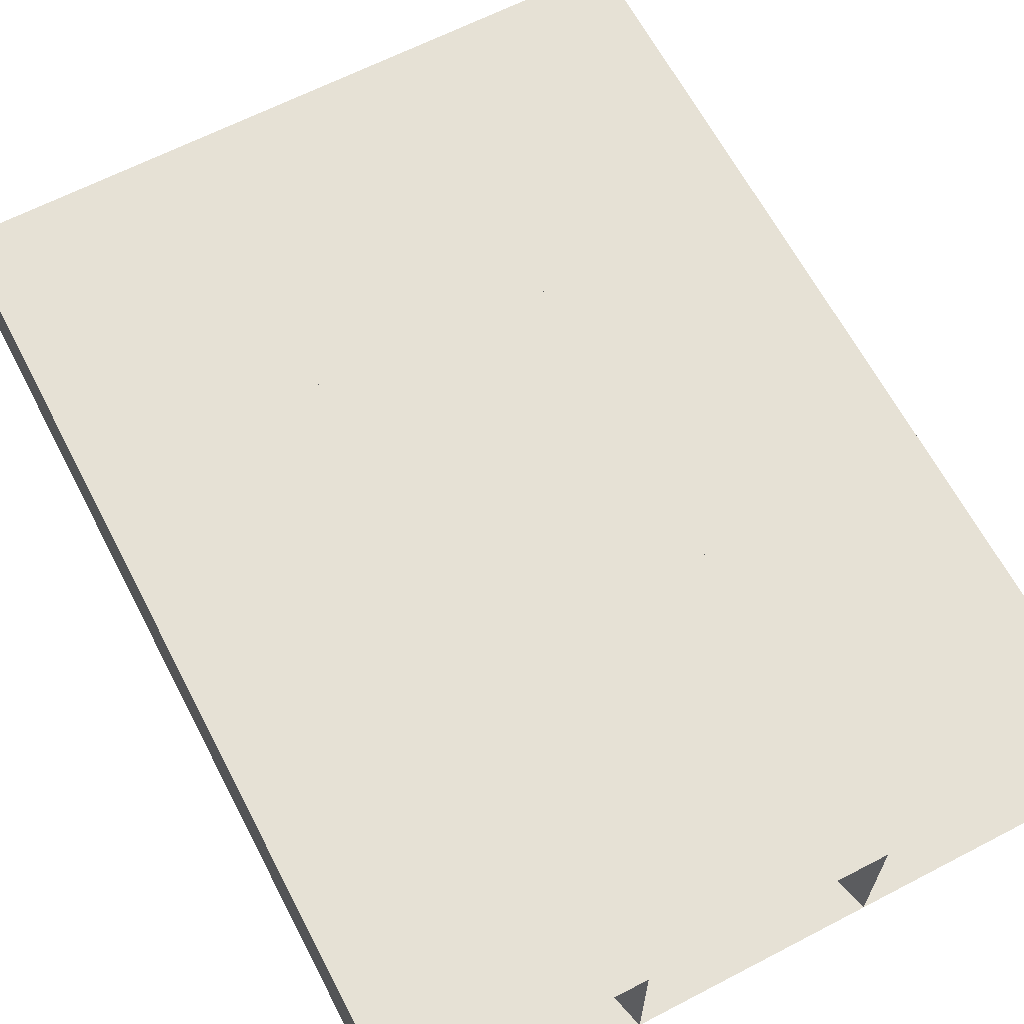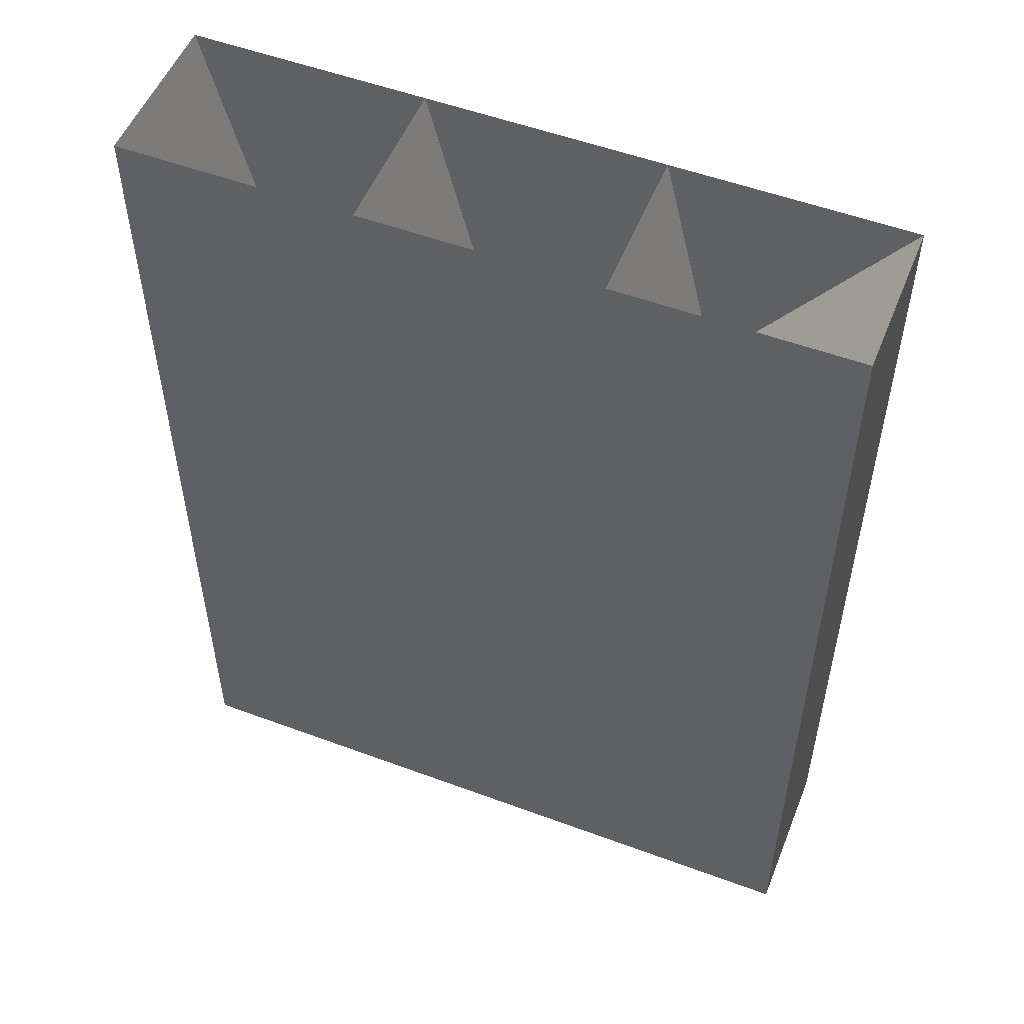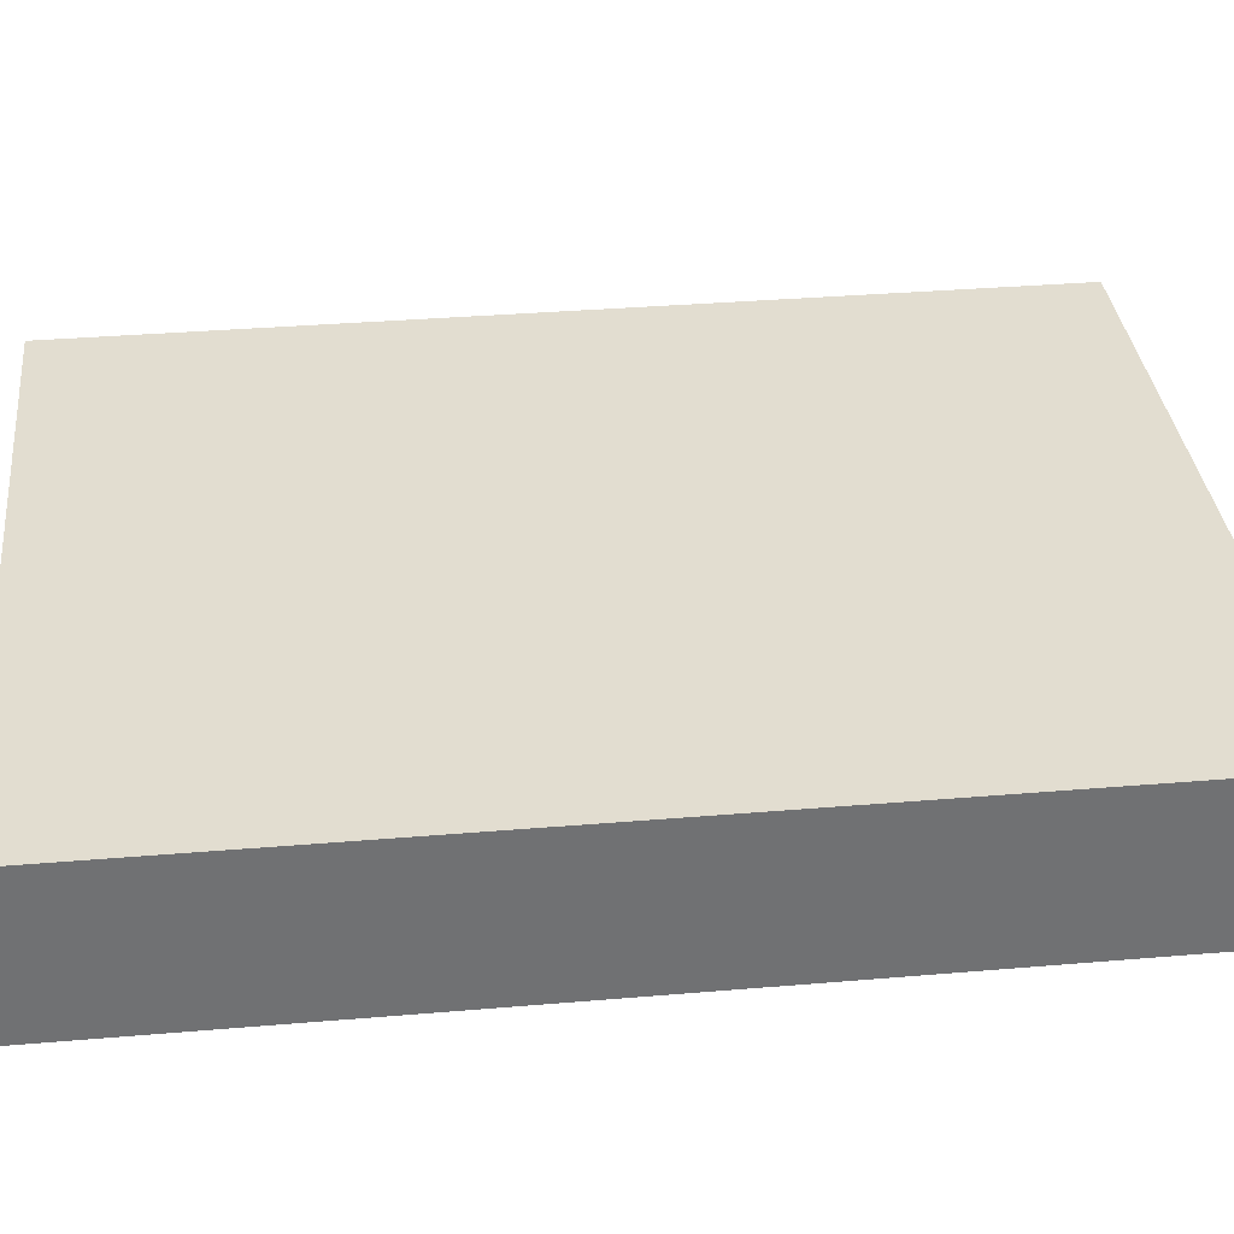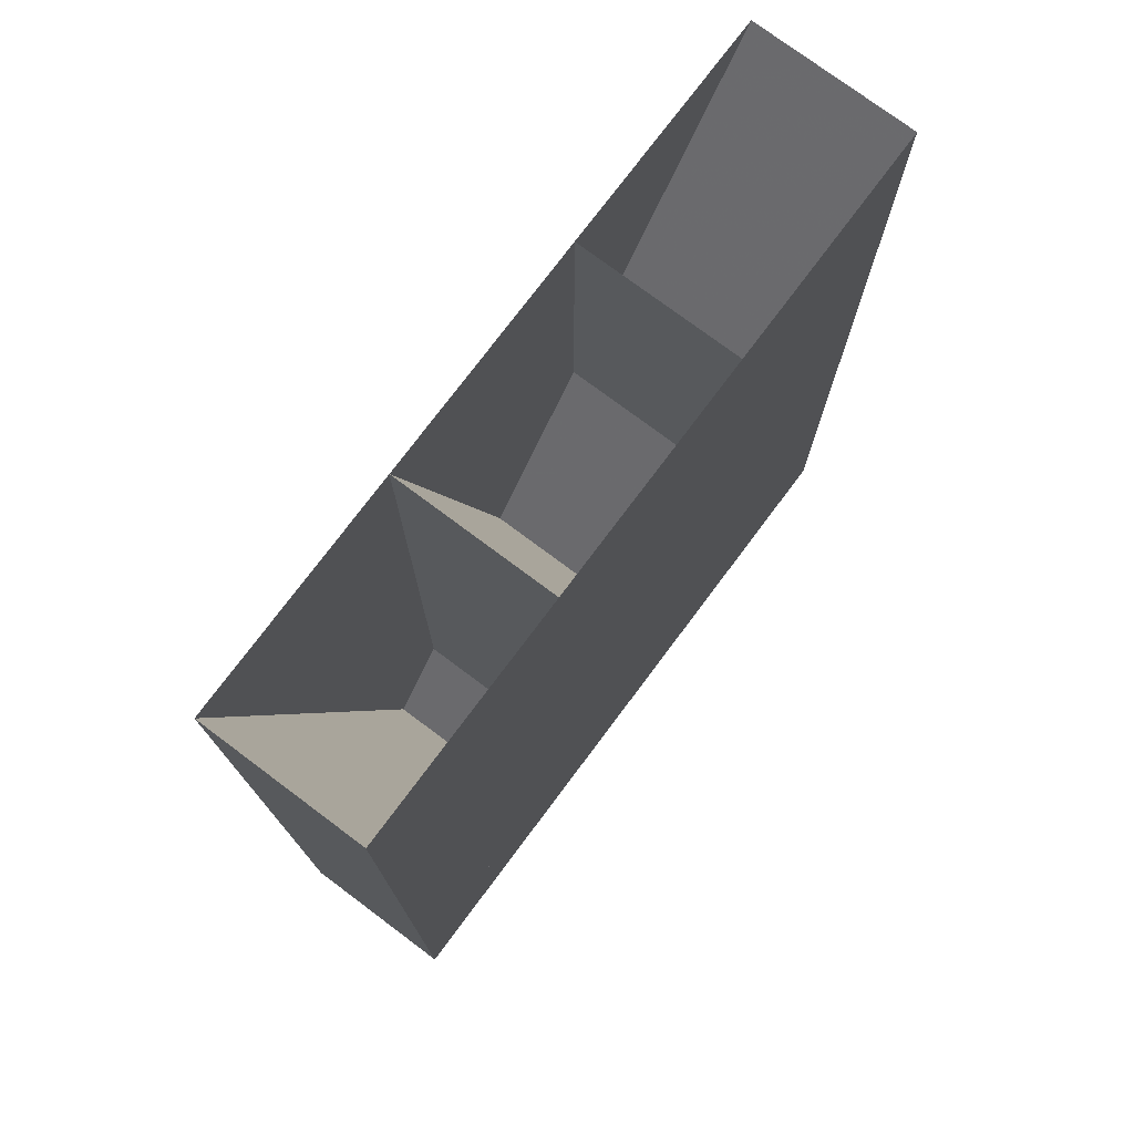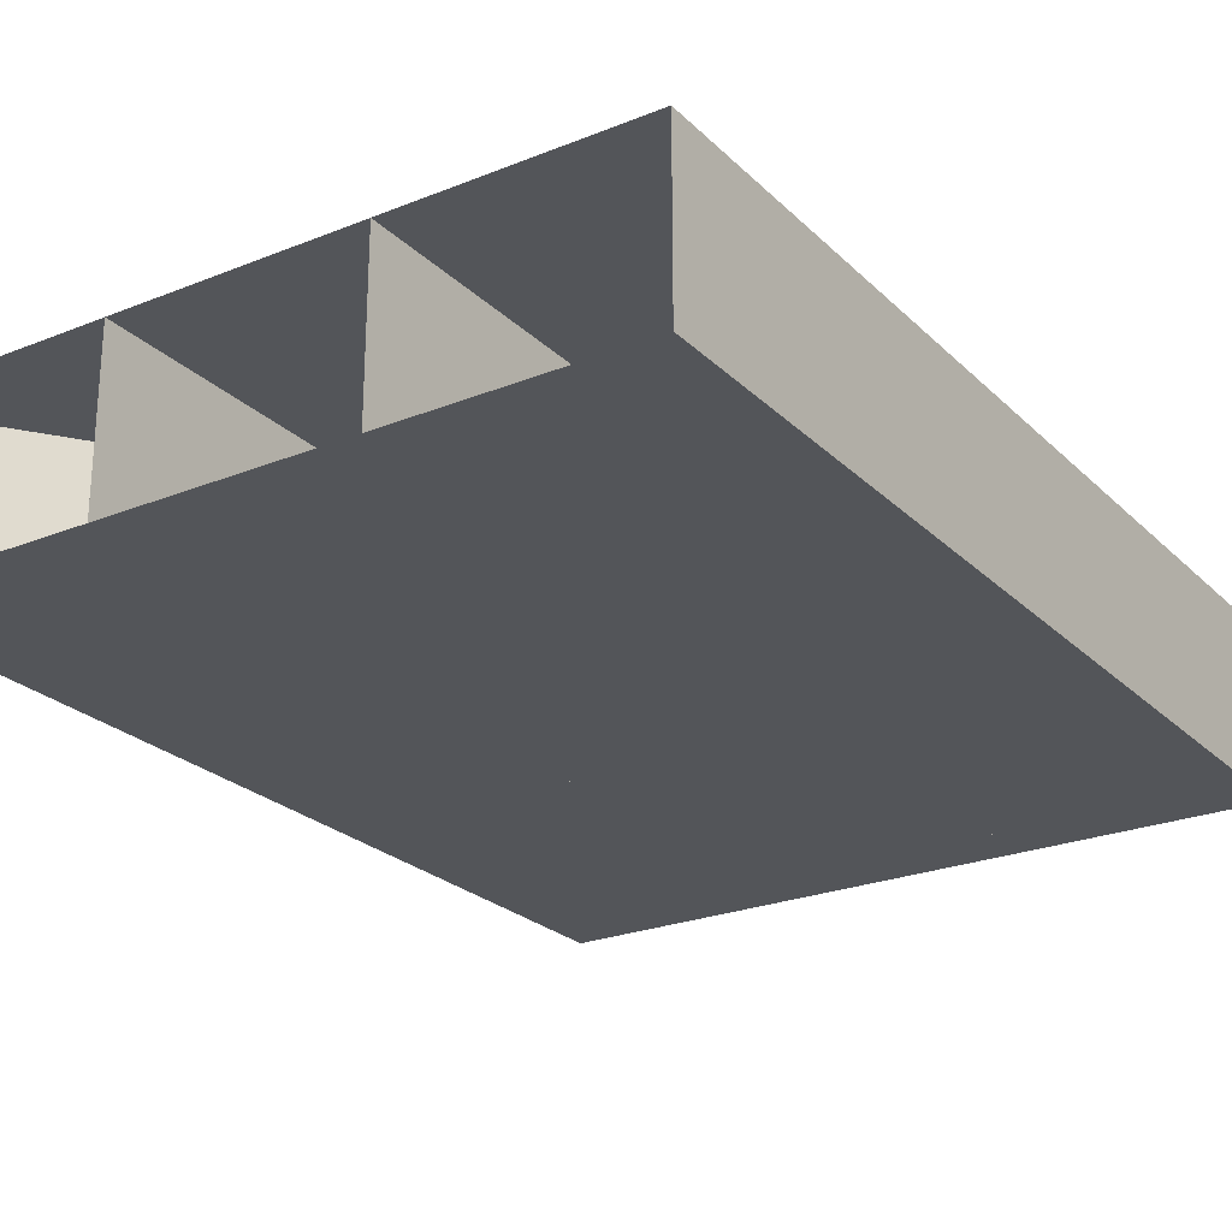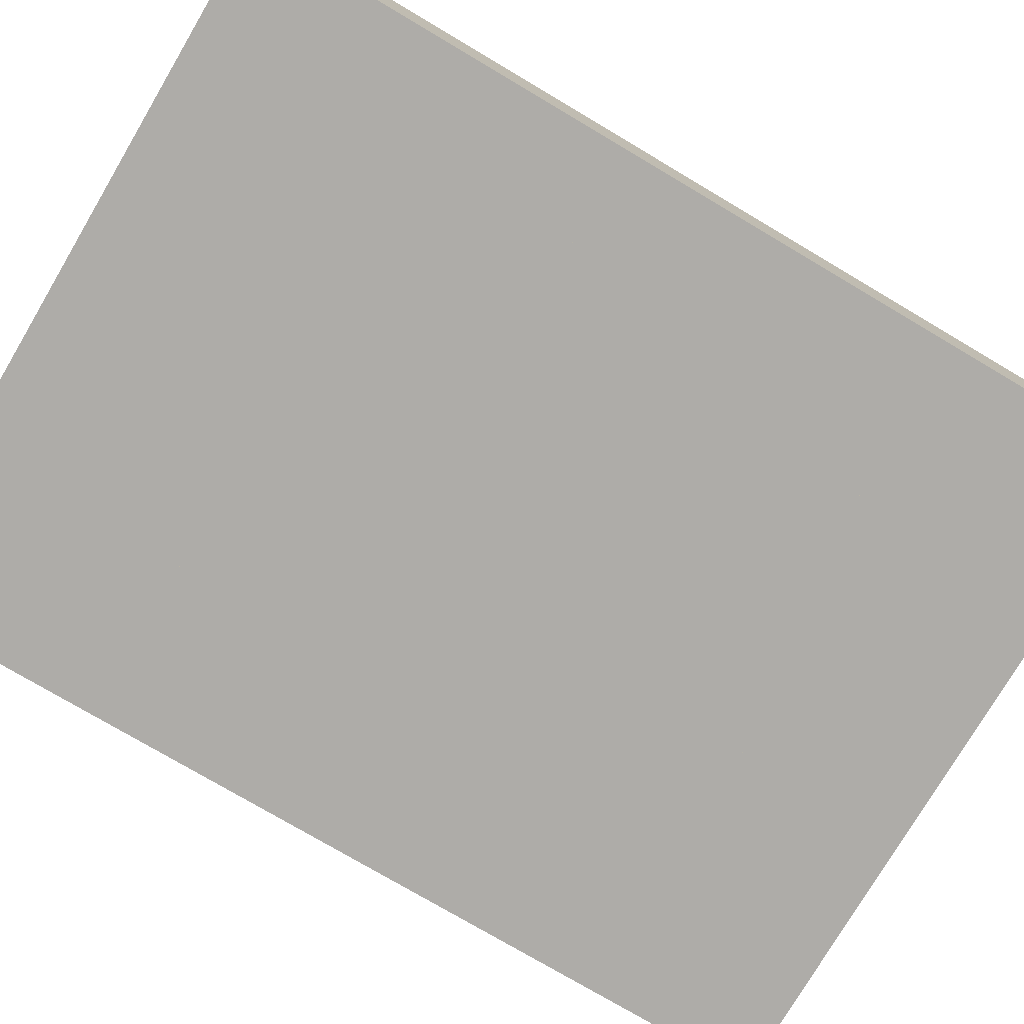
<metadata>
{"format":"obj","ext":"obj","renderer":"f3d","projection":"perspective","resolution":1024,"background":"white","views":[{"elev":64.5,"azim":-27.6,"up":"+Z"},{"elev":53.0,"azim":21.7,"up":"+Y"},{"elev":35.2,"azim":83.6,"up":"+Z"},{"elev":75.9,"azim":-53.2,"up":"+Y"},{"elev":-24.4,"azim":-146.6,"up":"+Z"},{"elev":-76.9,"azim":-120.6,"up":"+Z"}]}
</metadata>
<code>
v -796.4 -321.6 14.67
v -796.4 -302 14.67
v -796.4 -282.4 14.67
v -796.4 -262.8 14.67
v -781.8 -321.6 14.67
v -781.8 -302 14.67
v -781.8 -282.4 14.67
v -781.8 -262.8 14.67
v -767.2 -321.6 14.67
v -767.2 -302 14.67
v -767.2 -282.4 14.67
v -767.2 -262.8 14.67
v -752.5 -321.6 14.67
v -752.5 -302 14.67
v -752.5 -282.4 14.67
v -752.5 -262.8 14.67
v -796.4 -321.6 4.668
v -796.4 -302 4.668
v -796.4 -282.4 4.668
v -796.4 -262.8 4.668
v -781.8 -321.6 4.668
v -781.8 -302 4.668
v -781.8 -282.4 4.668
v -781.8 -262.8 4.668
v -767.2 -321.6 4.668
v -767.2 -302 4.668
v -767.2 -282.4 4.668
v -767.2 -262.8 4.668
v -752.5 -321.6 4.668
v -752.5 -302 4.668
v -752.5 -282.4 4.668
v -752.5 -262.8 4.668
f 1 2 6
f 1 6 5
f 2 3 7
f 2 7 6
f 3 4 8
f 3 8 7
f 5 6 10
f 5 10 9
f 6 7 11
f 6 11 10
f 7 8 12
f 7 12 11
f 9 10 14
f 9 14 13
f 10 11 15
f 10 15 14
f 11 12 16
f 11 16 15
f 17 22 18
f 17 21 22
f 18 23 19
f 18 22 23
f 19 24 20
f 19 23 24
f 21 26 22
f 21 25 26
f 22 27 23
f 22 26 27
f 23 28 24
f 23 27 28
f 25 30 26
f 25 29 30
f 26 31 27
f 26 30 31
f 27 32 28
f 27 31 32
f 1 2 18
f 1 18 17
f 2 3 19
f 2 19 18
f 3 4 20
f 3 20 19
f 4 5 21
f 4 21 20
f 5 6 22
f 5 22 21
f 6 7 23
f 6 23 22
f 7 8 24
f 7 24 23
f 8 9 25
f 8 25 24
f 9 10 26
f 9 26 25
f 10 11 27
f 10 27 26
f 11 12 28
f 11 28 27
f 12 13 29
f 12 29 28
f 13 14 30
f 13 30 29
f 14 15 31
f 14 31 30
f 15 16 32
f 15 32 31
f 16 1 17
f 16 17 32

</code>
